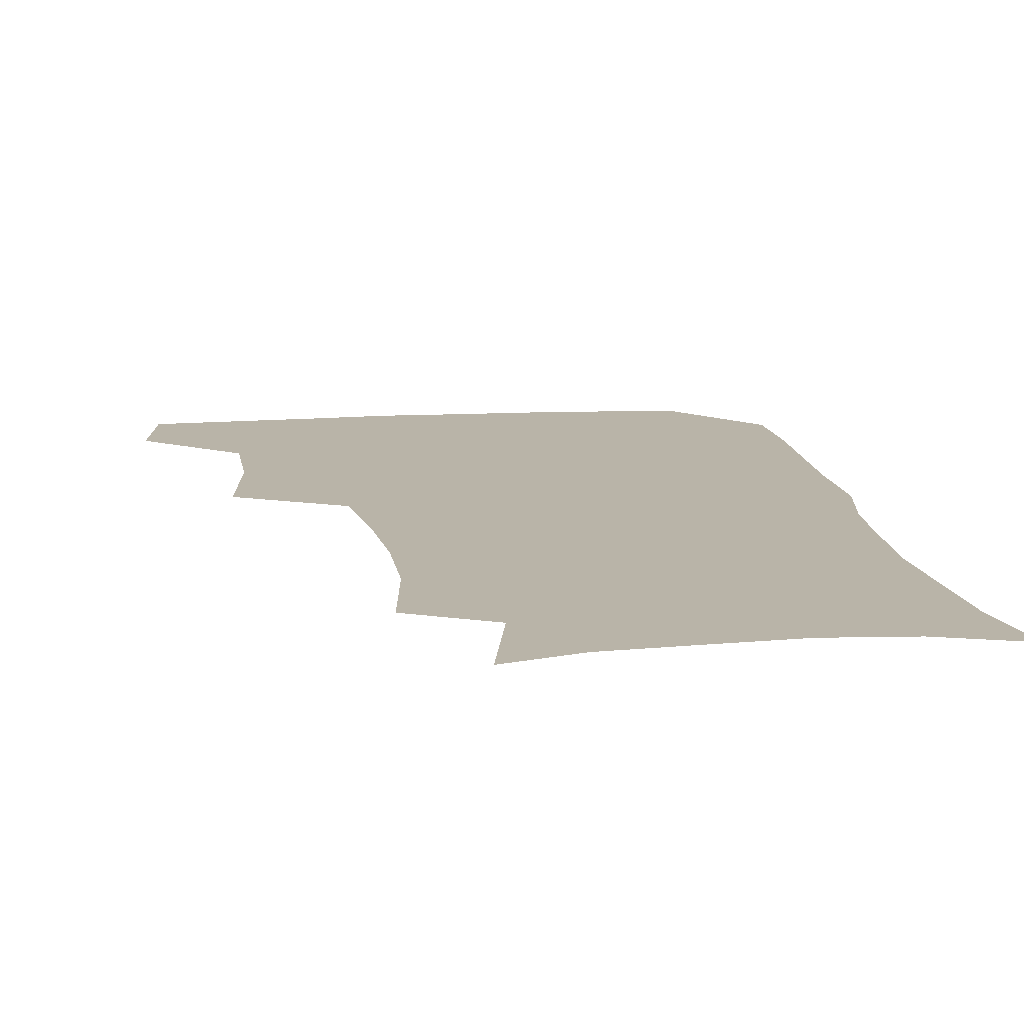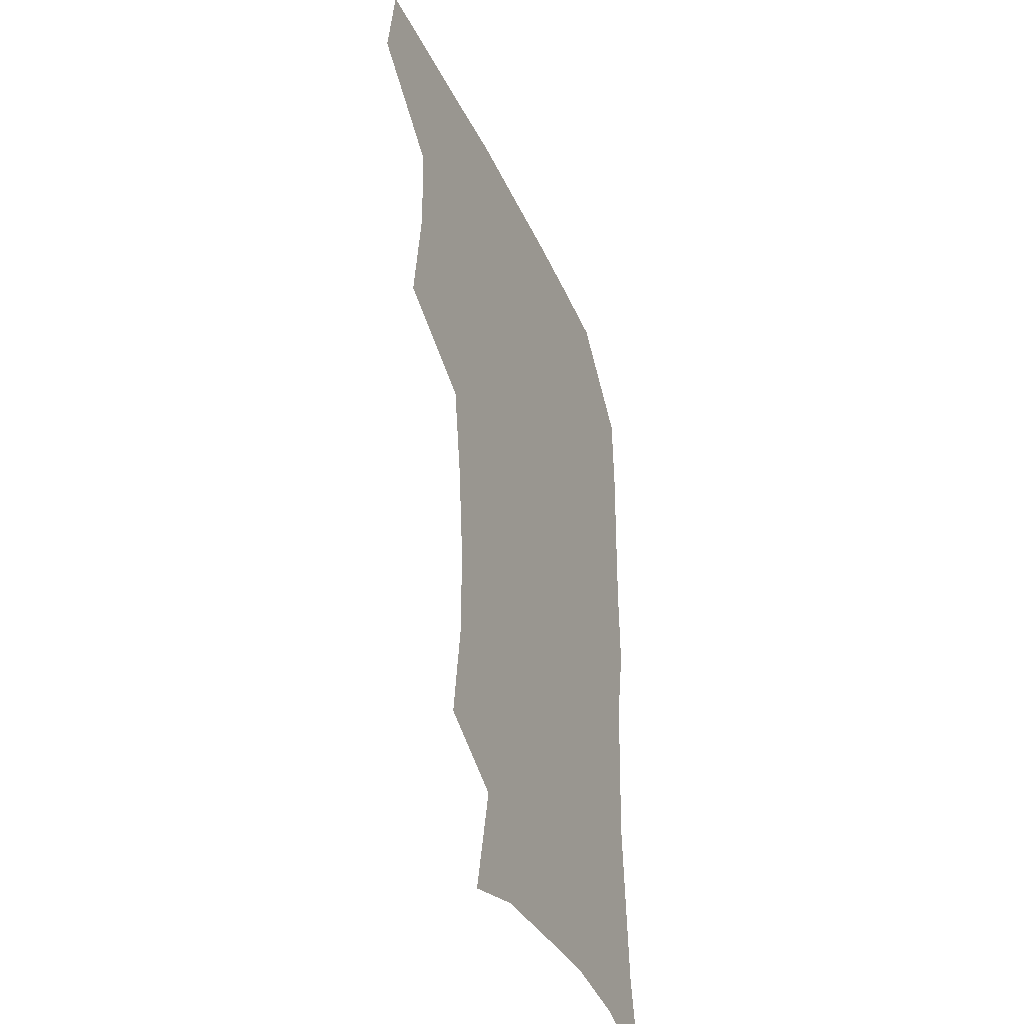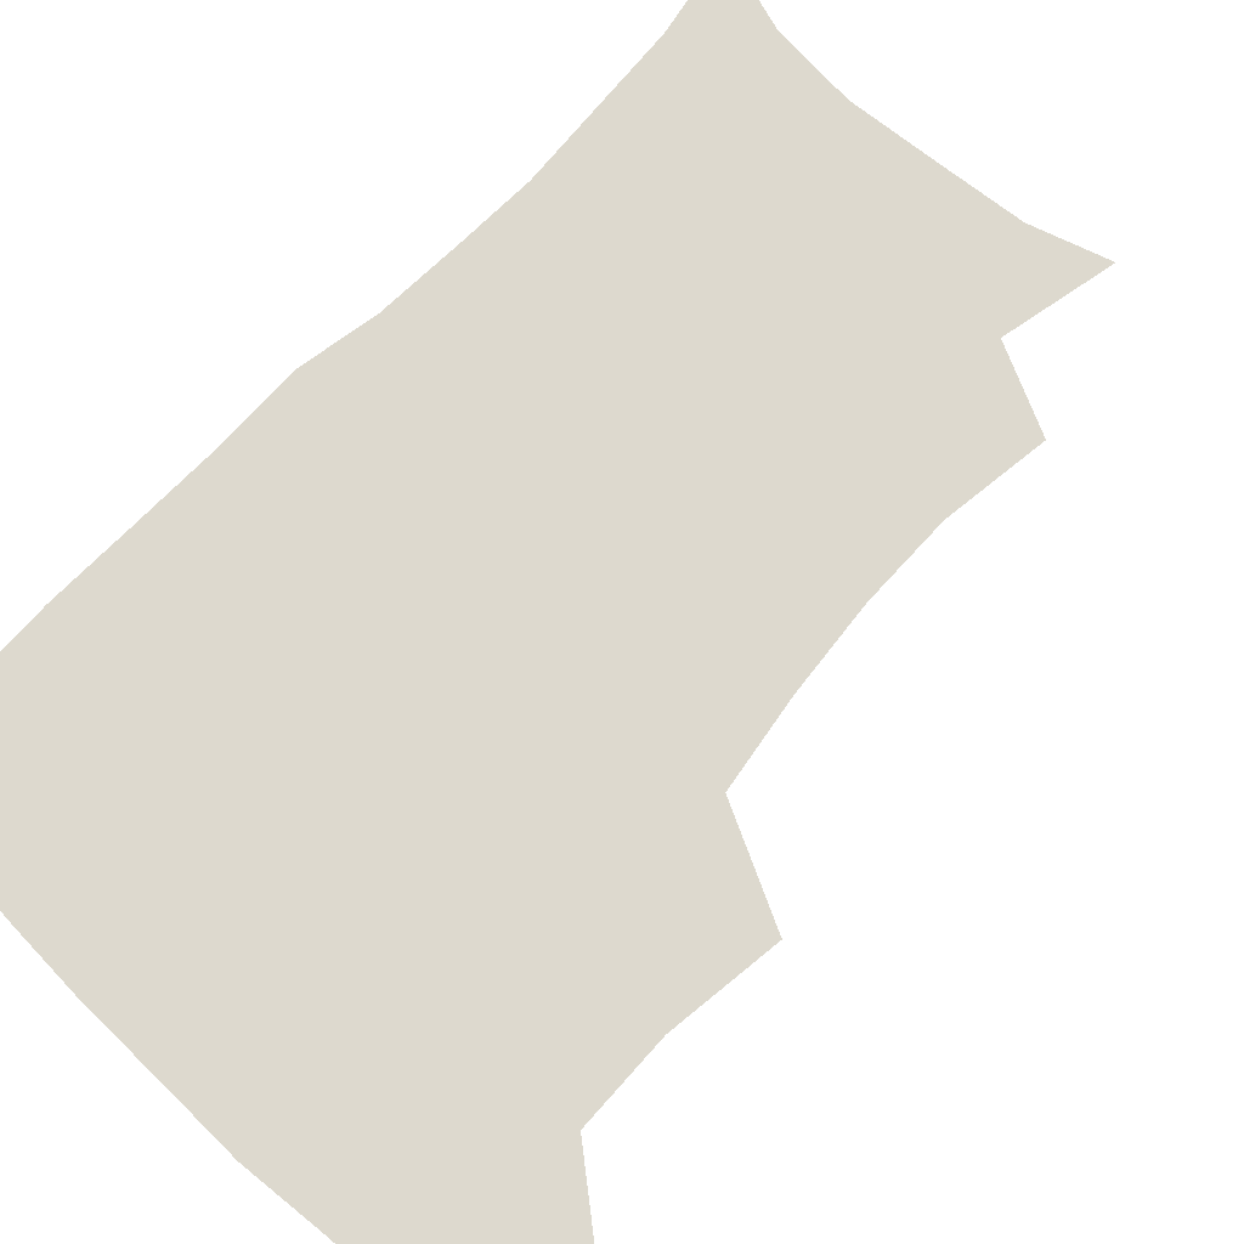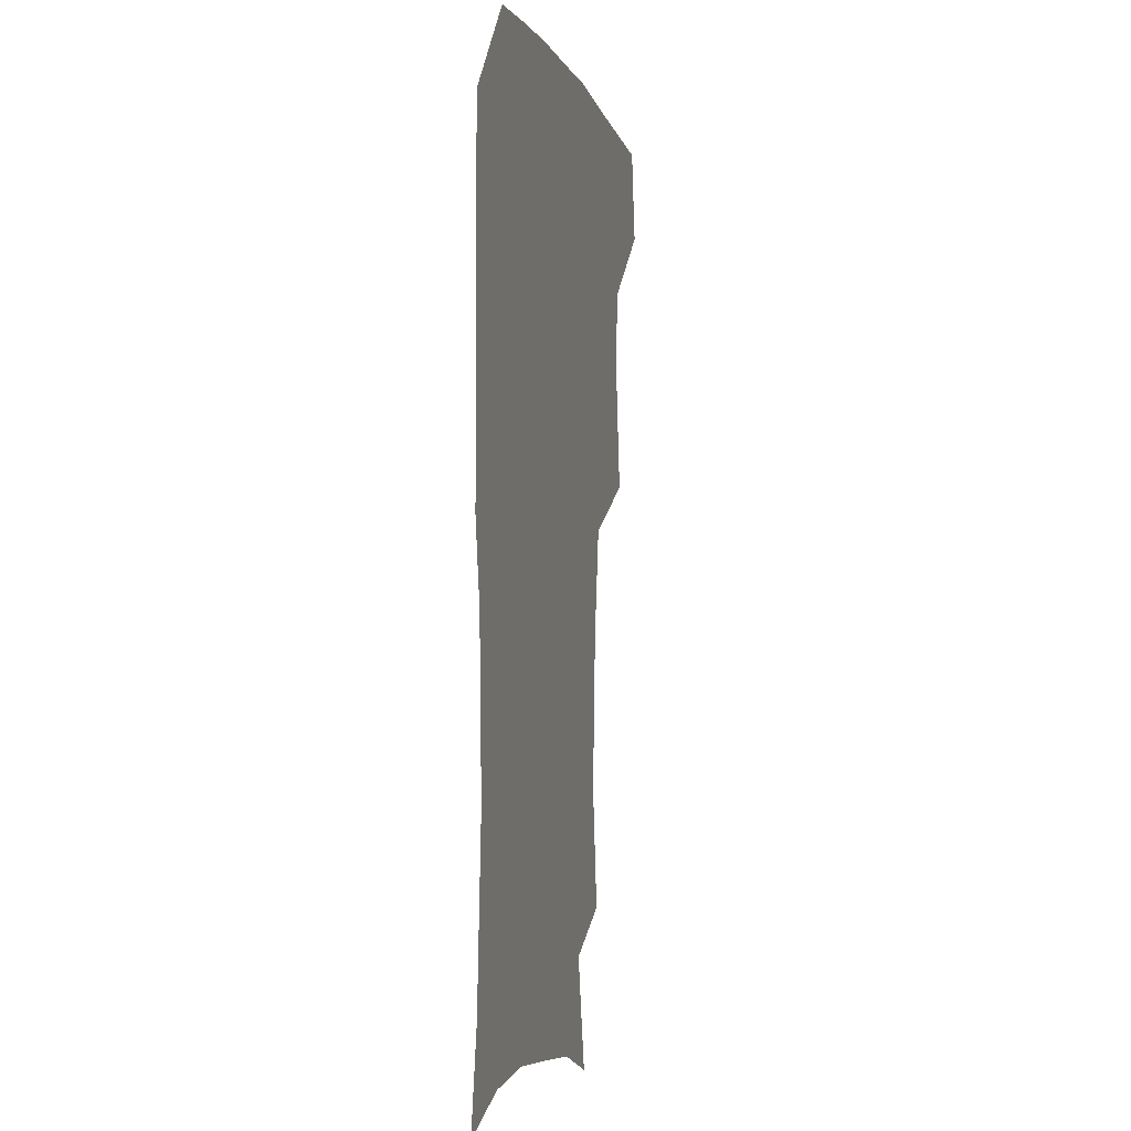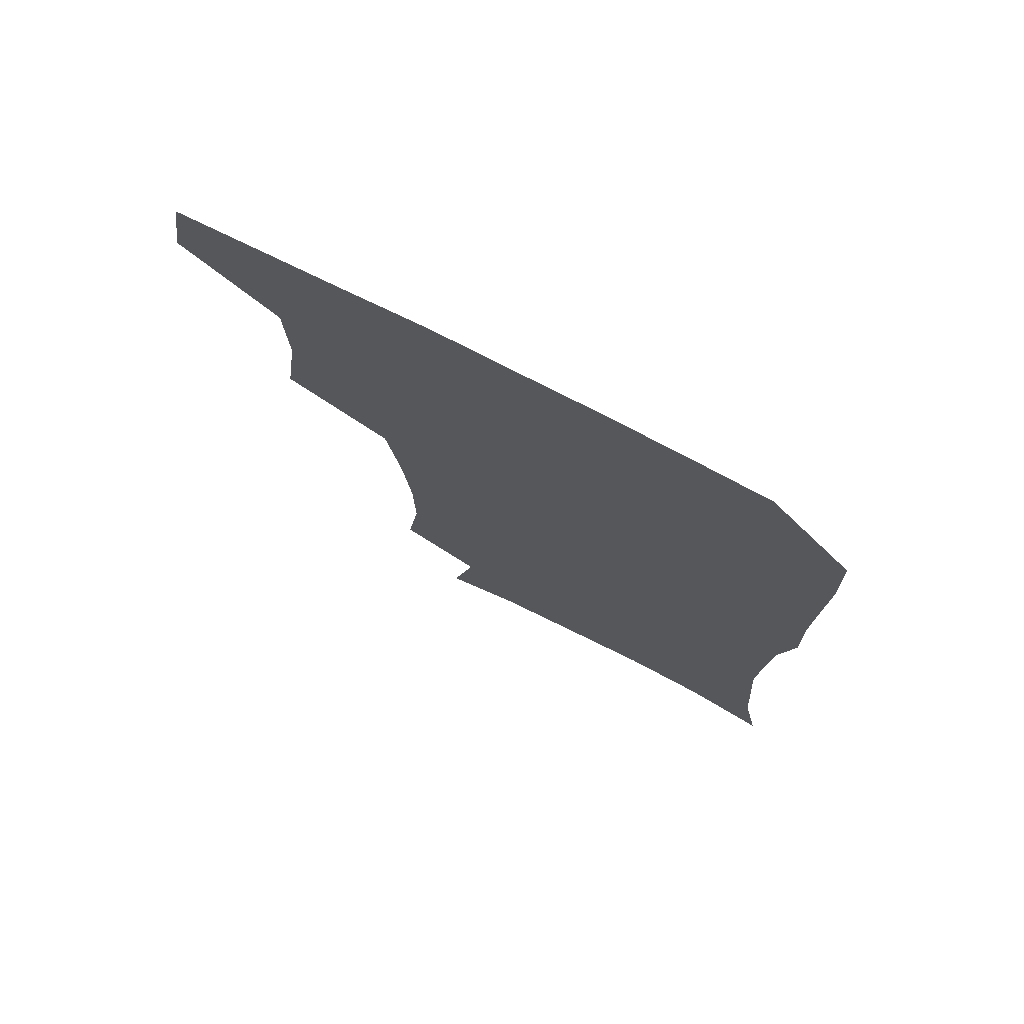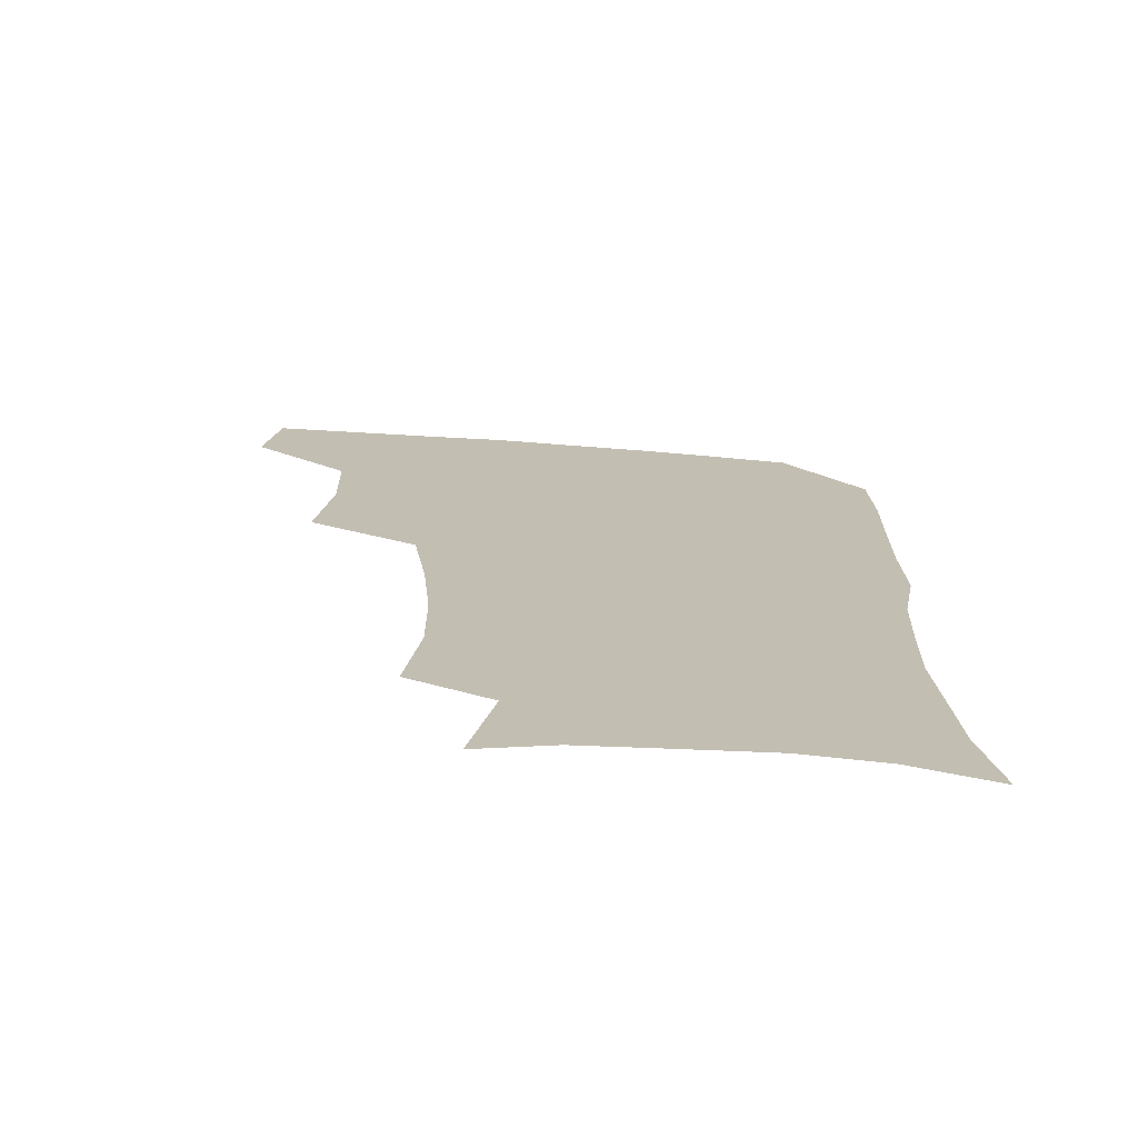
<metadata>
{"format":"obj","ext":"obj","renderer":"f3d","projection":"perspective","resolution":1024,"background":"white","views":[{"elev":13.1,"azim":-7.8,"up":"+Z"},{"elev":-38.7,"azim":-67.2,"up":"+Y"},{"elev":71.8,"azim":-136.8,"up":"+Z"},{"elev":-3.7,"azim":103.0,"up":"+Y"},{"elev":75.8,"azim":27.0,"up":"+Y"},{"elev":-73.1,"azim":-4.1,"up":"+Y"}]}
</metadata>
<code>
v 478.4 475 0
v 483.3 507.7 0
v 508.6 373.5 0
v 513.7 413.2 0
v 512.8 446.6 0
v 515.8 480.2 0
v 513.8 509.4 0
v 550.3 217.9 0
v 555.3 255.4 0
v 554.9 287.9 0
v 551.7 321 0
v 546.7 354.2 0
v 545.7 389.6 0
v 545.9 422.2 0
v 546.2 452.9 0
v 545.7 481.7 0
v 543.2 511 0
v 571.2 163.1 0
v 579.9 203.2 0
v 582.8 241.7 0
v 582 272.2 0
v 581.3 305.6 0
v 579.1 336.3 0
v 575.8 364.5 0
v 575.9 397.5 0
v 576 427.6 0
v 576 455.8 0
v 574.8 482.8 0
v 571.9 513.1 0
v 598.4 171.4 0
v 607.2 217.1 0
v 607.4 248.6 0
v 606.7 279 0
v 605.7 310.6 0
v 604.5 341.1 0
v 603.4 369.9 0
v 602.8 398.9 0
v 603.1 428.7 0
v 603.2 456.4 0
v 602.8 483.5 0
v 601.6 512.4 0
v 629.3 174.2 0
v 631.9 217.7 0
v 631.7 251.8 0
v 631.1 282.6 0
v 630.6 310.7 0
v 629.7 340.8 0
v 629.4 372 0
v 629.5 400.9 0
v 629.8 429.8 0
v 630.3 456.9 0
v 631 483.4 0
v 630.6 512 0
v 661.4 176.7 0
v 657.5 217.6 0
v 657 247.5 0
v 655.9 278.9 0
v 654.8 312.9 0
v 654.6 342.7 0
v 655.7 369.5 0
v 655.9 398.8 0
v 655.7 429 0
v 656.6 456.3 0
v 658.1 482.9 0
v 659.8 510.3 0
v 691.5 173.9 0
v 684.6 211.1 0
v 682.5 242.5 0
v 680.1 276.1 0
v 681.4 304.4 0
v 681.3 335.3 0
v 681.8 365.1 0
v 683.3 393.7 0
v 685.1 422.3 0
v 685.3 452 0
v 684.7 481.7 0
v 687.7 508 0
v 691 541 0
v 721.6 164 0
v 715.1 197.4 0
v 713.1 226.6 0
v 710.8 258.6 0
v 711.8 288 0
v 713.3 318.4 0
v 718.3 346.2 0
v 717.4 379 0
v 717.9 410.9 0
v 718.6 442.3 0
v 717.5 474 0
f 5 6 1
f 1 6 2
f 6 7 2
f 12 13 3
f 3 13 4
f 13 14 4
f 4 14 5
f 14 15 5
f 5 15 6
f 15 16 6
f 6 16 7
f 16 17 7
f 19 20 8
f 8 20 9
f 20 21 9
f 9 21 10
f 21 22 10
f 10 22 11
f 22 23 11
f 11 23 12
f 23 24 12
f 12 24 13
f 24 25 13
f 13 25 14
f 25 26 14
f 14 26 15
f 26 27 15
f 15 27 16
f 27 28 16
f 16 28 17
f 28 29 17
f 18 30 19
f 30 31 19
f 19 31 20
f 31 32 20
f 20 32 21
f 32 33 21
f 21 33 22
f 33 34 22
f 22 34 23
f 34 35 23
f 23 35 24
f 35 36 24
f 24 36 25
f 36 37 25
f 25 37 26
f 37 38 26
f 26 38 27
f 38 39 27
f 27 39 28
f 39 40 28
f 28 40 29
f 40 41 29
f 30 42 31
f 42 43 31
f 31 43 32
f 43 44 32
f 32 44 33
f 44 45 33
f 33 45 34
f 45 46 34
f 34 46 35
f 46 47 35
f 35 47 36
f 47 48 36
f 36 48 37
f 48 49 37
f 37 49 38
f 49 50 38
f 38 50 39
f 50 51 39
f 39 51 40
f 51 52 40
f 40 52 41
f 52 53 41
f 42 54 43
f 54 55 43
f 43 55 44
f 55 56 44
f 44 56 45
f 56 57 45
f 45 57 46
f 57 58 46
f 46 58 47
f 58 59 47
f 47 59 48
f 59 60 48
f 48 60 49
f 60 61 49
f 49 61 50
f 61 62 50
f 50 62 51
f 62 63 51
f 51 63 52
f 63 64 52
f 52 64 53
f 64 65 53
f 54 66 55
f 66 67 55
f 55 67 56
f 67 68 56
f 56 68 57
f 68 69 57
f 57 69 58
f 69 70 58
f 58 70 59
f 70 71 59
f 59 71 60
f 71 72 60
f 60 72 61
f 72 73 61
f 61 73 62
f 73 74 62
f 62 74 63
f 74 75 63
f 63 75 64
f 75 76 64
f 64 76 65
f 76 77 65
f 66 79 67
f 79 80 67
f 67 80 68
f 80 81 68
f 68 81 69
f 81 82 69
f 69 82 70
f 82 83 70
f 70 83 71
f 83 84 71
f 71 84 72
f 84 85 72
f 72 85 73
f 85 86 73
f 73 86 74
f 86 87 74
f 74 87 75
f 87 88 75
f 75 88 76
f 88 89 76
f 76 89 77

</code>
